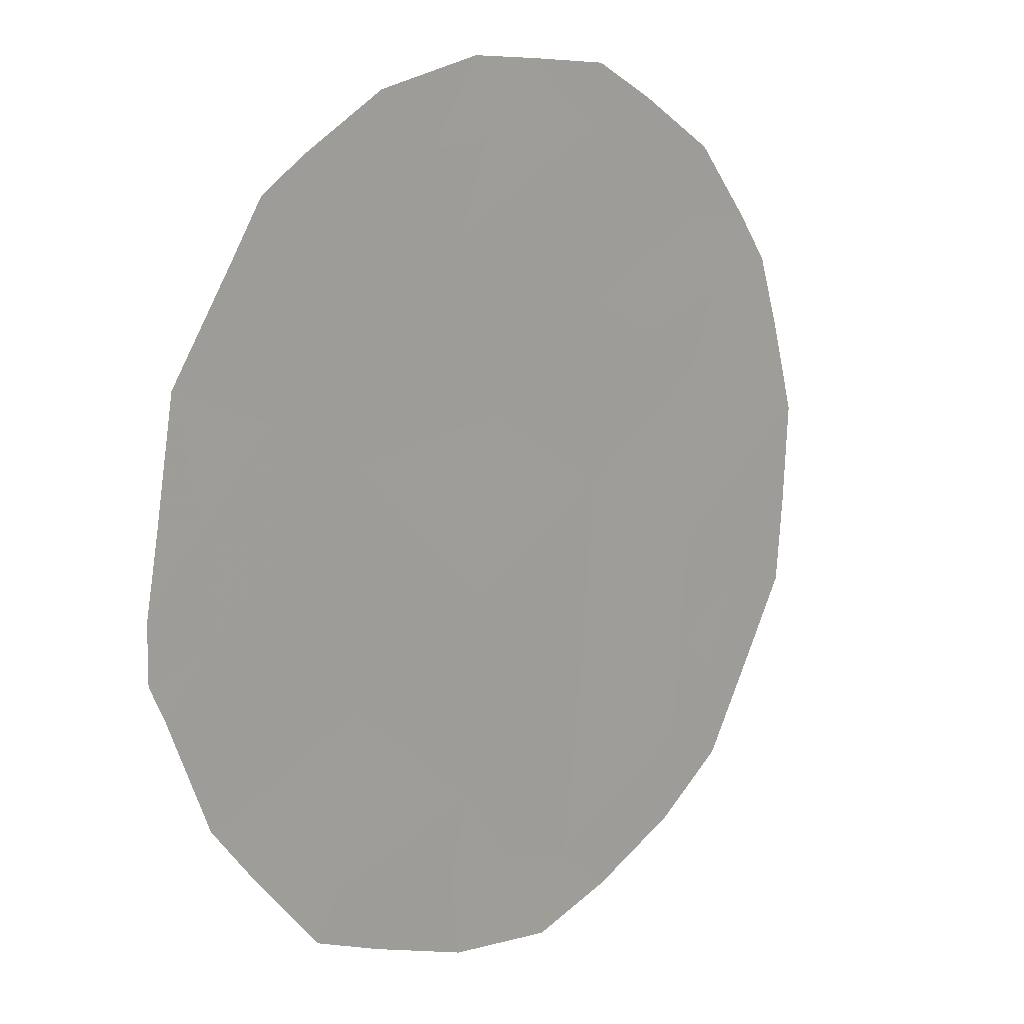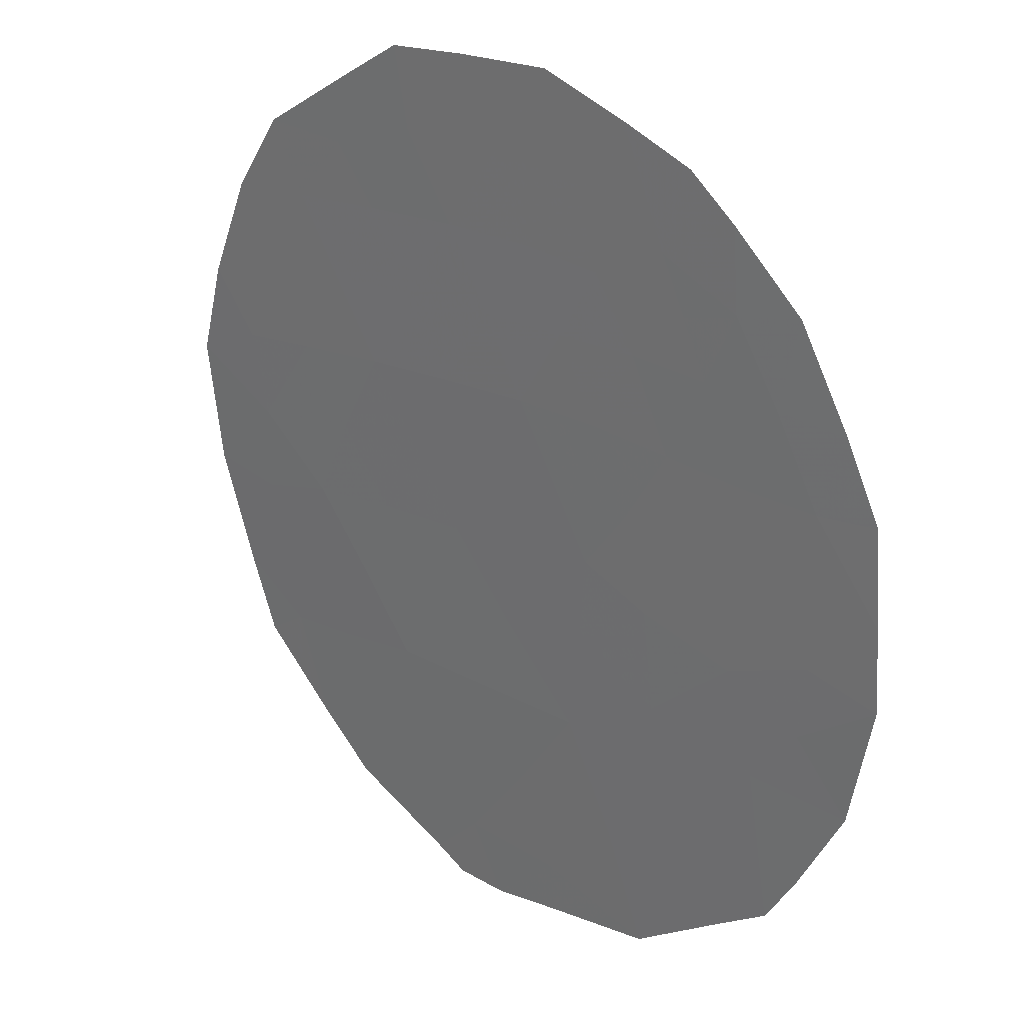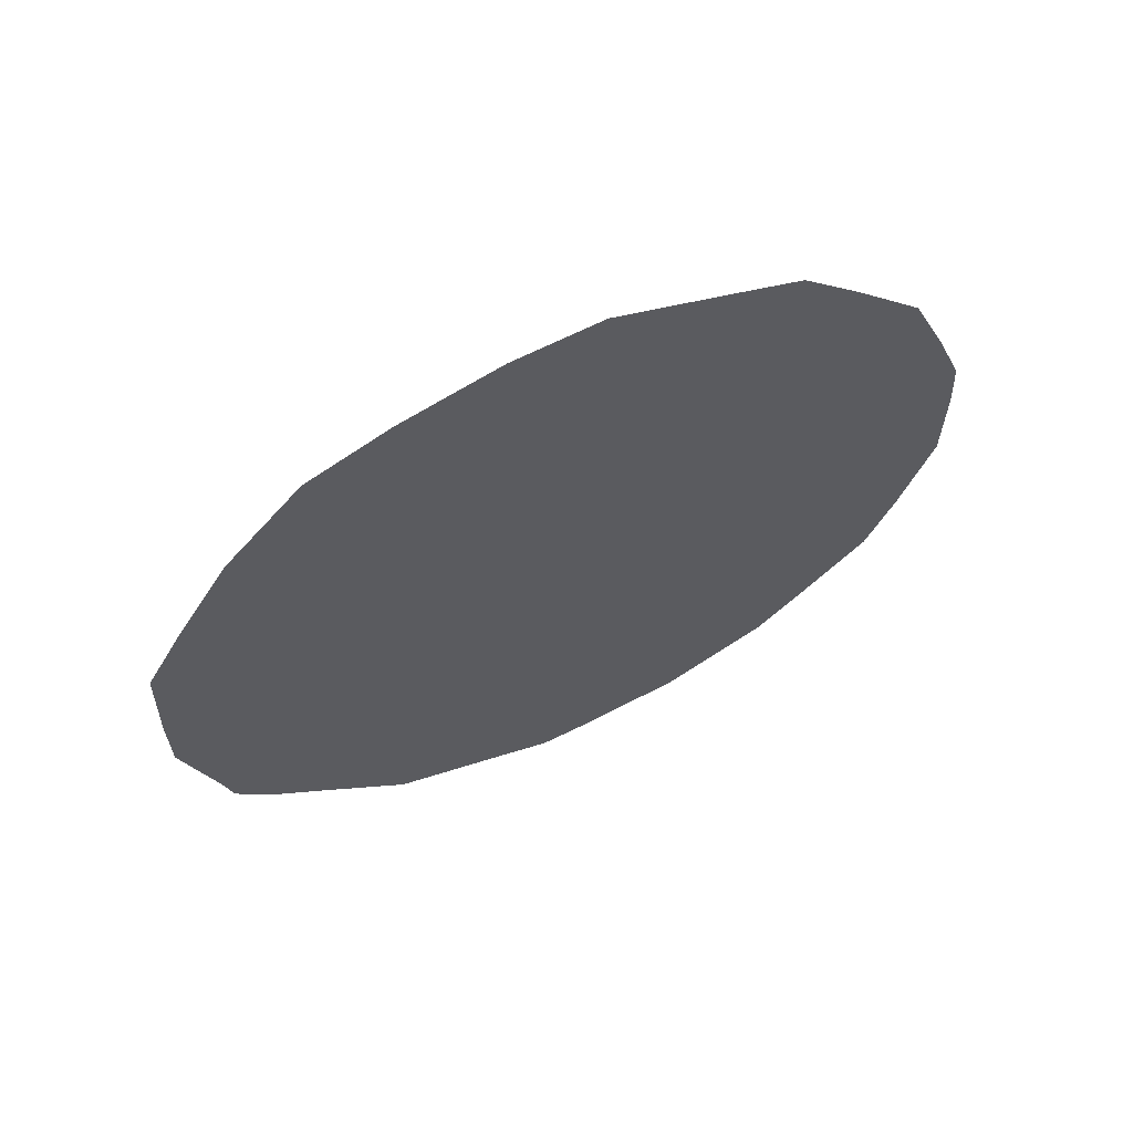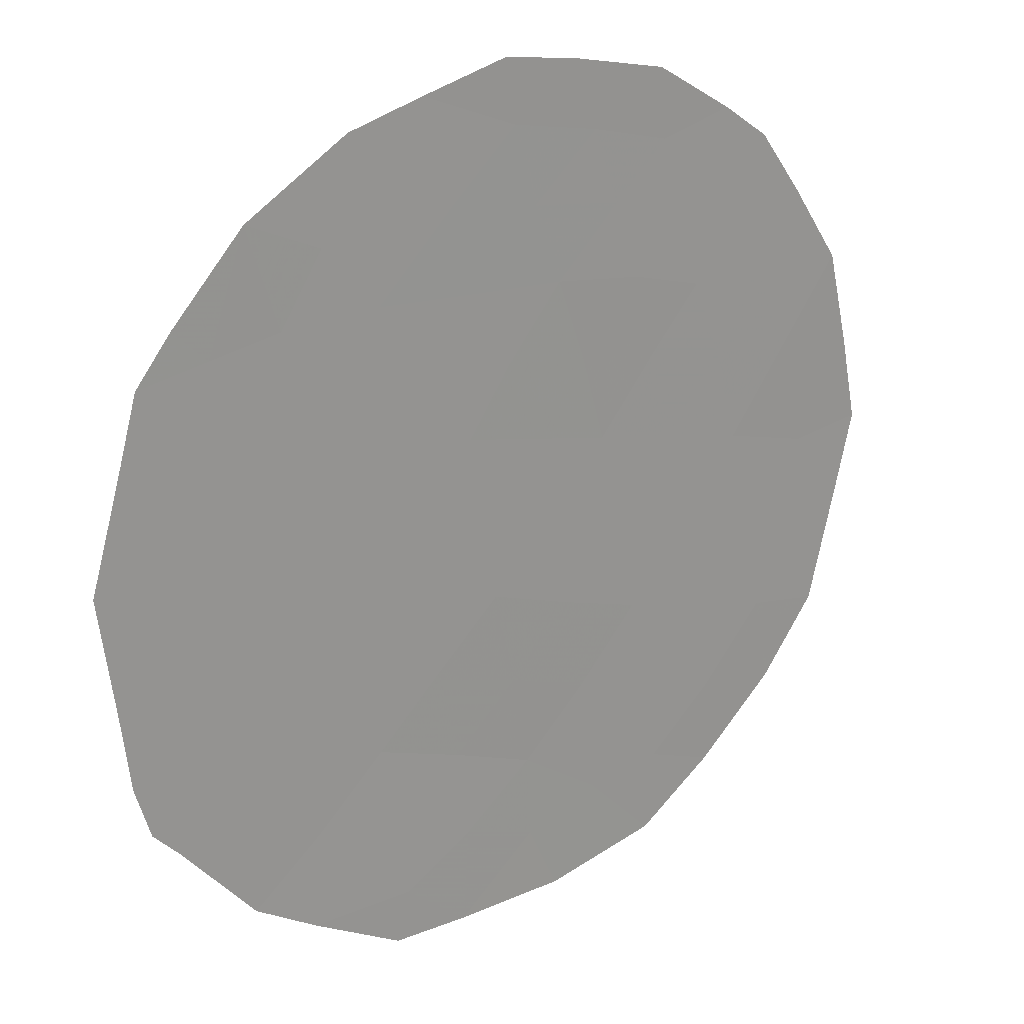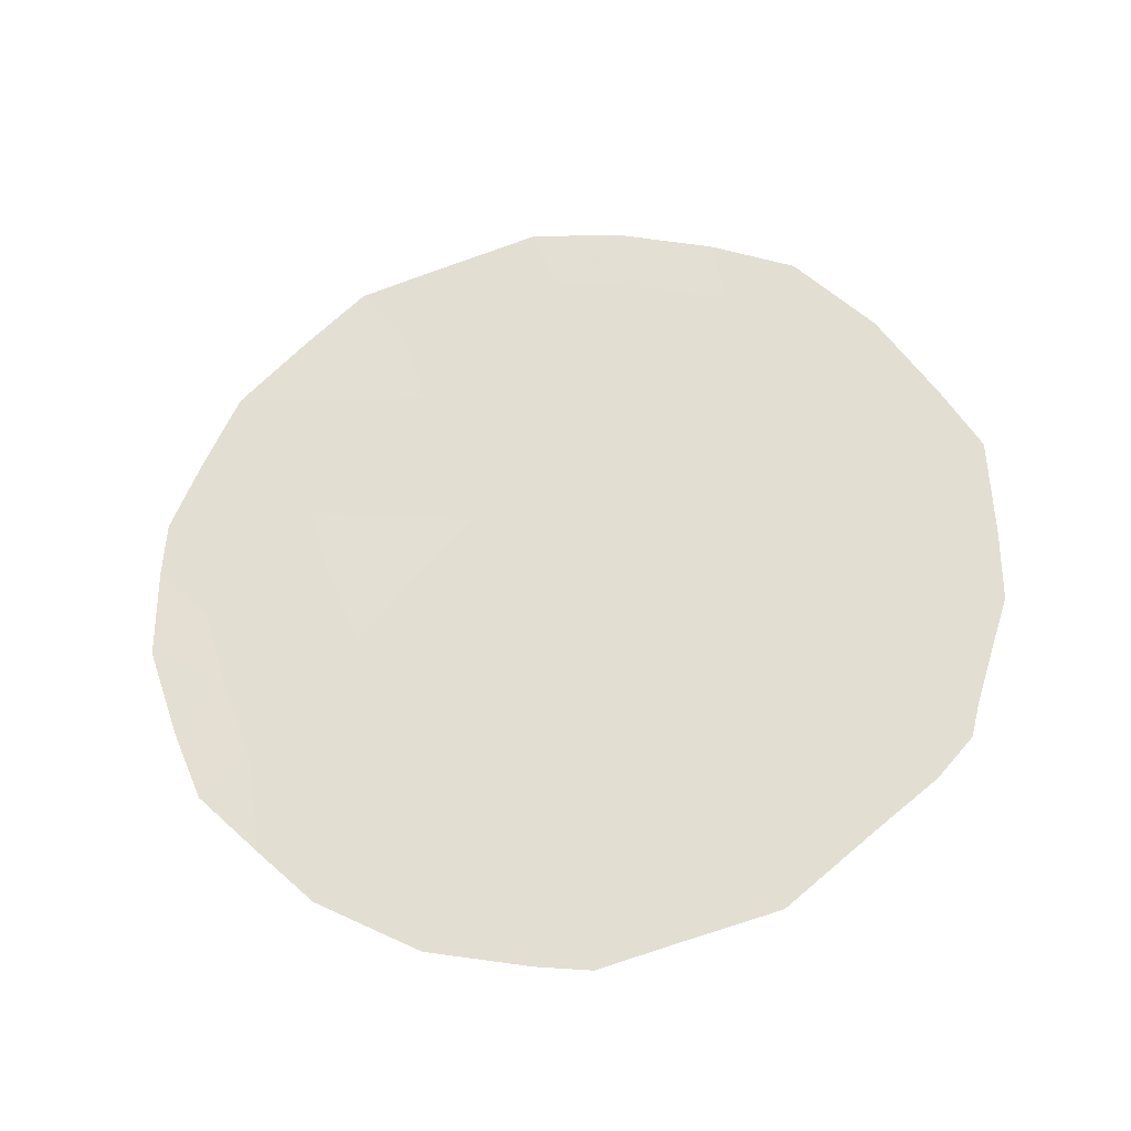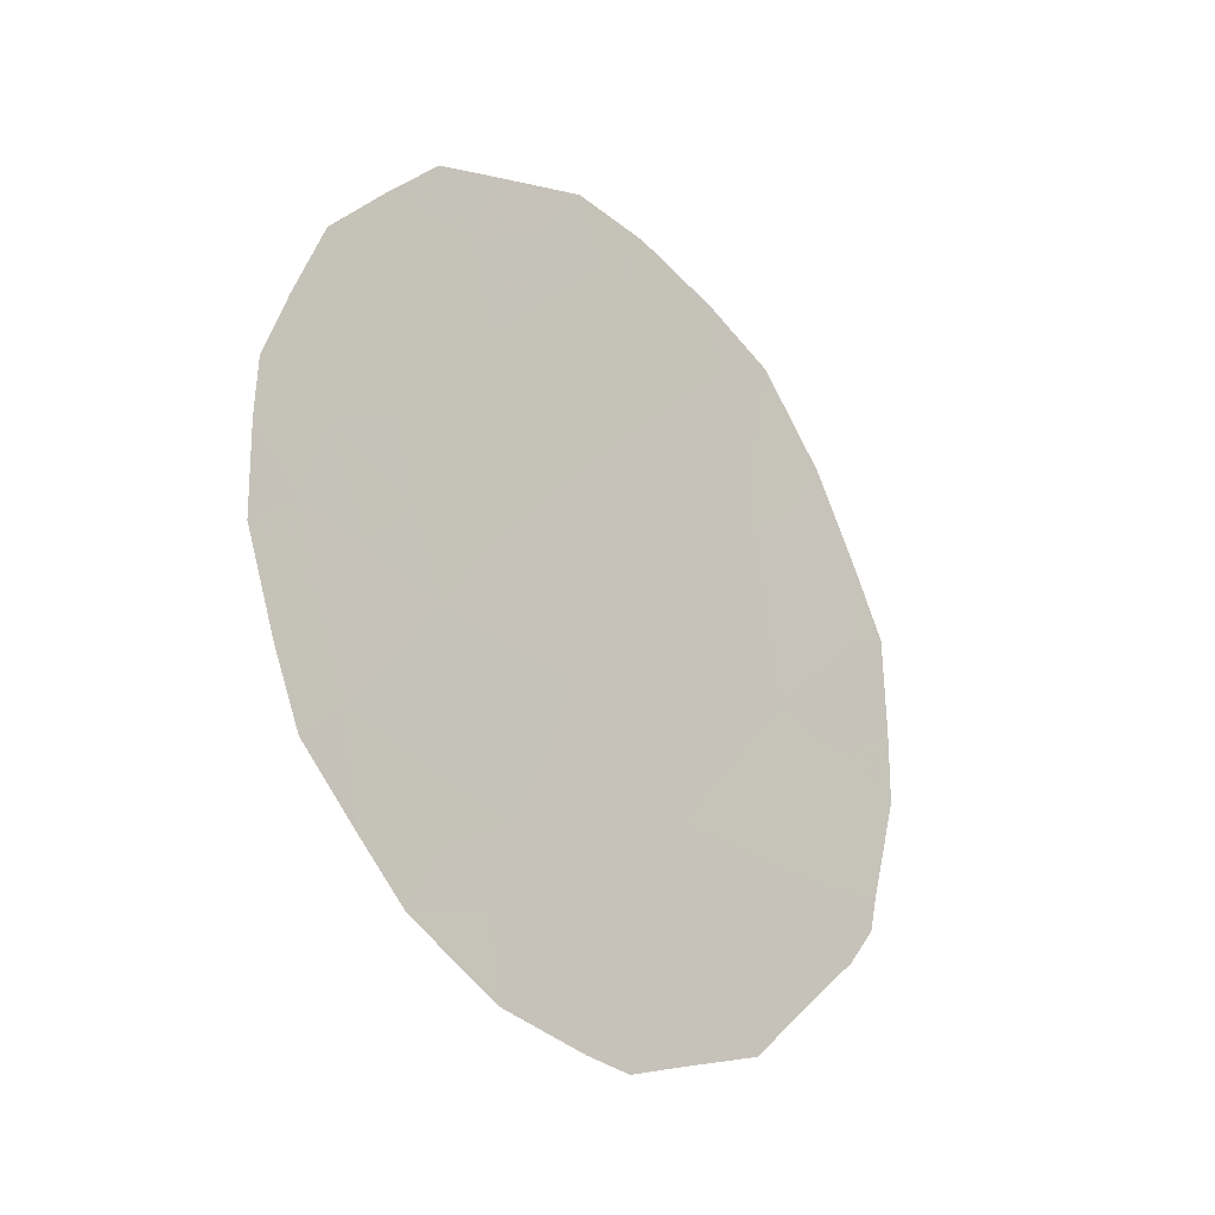
<metadata>
{"format":"obj","ext":"obj","renderer":"f3d","projection":"perspective","resolution":1024,"background":"white","views":[{"elev":-45.5,"azim":26.3,"up":"+Z"},{"elev":78.4,"azim":-33.6,"up":"+Z"},{"elev":63.1,"azim":-79.4,"up":"+Y"},{"elev":-22.7,"azim":43.0,"up":"+Z"},{"elev":-32.3,"azim":134.5,"up":"+Y"},{"elev":-23.5,"azim":77.5,"up":"+Y"}]}
</metadata>
<code>
v -71.46 22.05 67.37
v -69.54 21.11 70.17
v -71.19 23.81 67.77
v -72.05 18.21 66.44
v -71.65 20.11 67.05
v -72.38 21.26 65.97
v -68.2 18.37 72.09
v -68.84 19.7 71.17
v -70.6 20.67 68.59
v -70.08 24.31 69.4
v -69.2 22.85 70.67
v -69.39 17.79 70.35
v -70.38 22.53 68.96
v -70.74 18.39 68.38
v -69.84 19.49 69.71
v -68.5 21.42 71.68
v -69.93 15.78 69.54
v -69.92 25.06 69.64
v -69.2 24.68 70.69
v -69.29 16.02 70.47
v -68.31 17.25 71.93
v -68.65 16.65 71.42
v -67.73 18.71 72.77
v -67.91 17.94 72.5
v -72.68 21.41 65.53
v -70.49 24.94 68.82
v -68.77 24.45 71.32
v -67.56 21.41 73.06
v -67.97 23.08 72.47
v -67.53 19.76 73.08
v -72.42 17.9 65.89
v -72.21 17.47 66.2
v -71.32 16.19 67.5
v -71.64 24.17 67.12
v -72.12 23.2 66.4
v -72.46 22.14 65.87
v -67.53 20.78 73.09
v -72.69 19.47 65.5
v -72.48 18.28 65.81
v -70.26 15.7 69.04
v -72.06 20.73 66.44
v -71.54 21.1 67.23
v -68.53 19.01 71.61
v -68.31 19.96 71.95
v -70.2 20 69.19
v -70.22 19 69.14
v -70.69 19.61 68.46
v -71.12 20.39 67.83
v -71.03 21.38 67.99
v -72.19 19.82 66.25
v -71.49 23.11 67.33
v -70.82 23.23 68.32
v -70.94 22.32 68.14
v -69.57 24.33 70.14
v -70.43 17.37 68.81
v -70.07 17.97 69.35
v -69.71 16.88 69.87
v -69.24 16.91 70.56
v -69.99 16.29 69.46
v -68.76 18.08 71.28
v -69.11 18.78 70.77
v -68.89 17.35 71.08
v -70.23 23.45 69.17
v -70.66 24.11 68.55
v -71.11 24.6 67.9
v -69.05 23.8 70.9
v -68.39 23.84 71.86
v -68.6 22.96 71.55
v -67.73 22.18 72.81
v -68.03 21.07 72.36
v -68.62 20.61 71.5
v -69.68 18.73 69.93
v -69.38 19.55 70.38
v -69.7 20.25 69.92
v -69.17 20.41 70.7
v -68.98 21.26 70.98
v -68.01 19.31 72.38
v -70.6 16.36 68.55
v -70.99 17.29 67.99
v -70.5 21.61 68.77
v -71.87 22.54 66.76
v -71.96 21.69 66.61
v -71.23 19.31 67.66
v -71.65 17.37 67.02
v -71.84 16.95 66.73
v -72.27 19.03 66.12
v -71.81 19.14 66.81
v -69.95 21.81 69.58
v -70.08 20.92 69.37
v -72.7 20.27 65.5
v -69.8 22.7 69.81
v -69.37 21.97 70.42
v -71.42 18.27 67.37
v -69.65 23.6 70.02
v -67.87 20.19 72.6
v -68.8 22.09 71.25
v -70.63 15.88 68.5
v -68.24 22.12 72.06
f 41 82 42
f 77 43 44
f 45 46 47
f 48 42 49
f 41 50 90
f 51 52 53
f 43 60 61
f 12 60 62
f 12 62 58
f 7 23 24
f 7 24 21
f 63 52 64
f 66 67 68
f 16 98 70
f 44 71 70
f 61 72 73
f 74 75 73
f 76 71 75
f 7 77 23
f 4 32 31
f 3 34 65
f 49 53 80
f 34 51 35
f 1 82 81
f 47 83 48
f 84 33 85
f 86 50 87
f 3 51 34
f 80 88 89
f 95 37 30
f 91 92 88
f 89 74 45
f 4 31 39
f 83 93 87
f 93 79 84
f 63 94 91
f 6 25 36
f 10 26 18
f 96 68 98
f 76 92 96
f 94 54 66
f 59 17 40
f 33 78 97
f 56 46 72
f 86 39 38
f 5 41 42
f 41 6 82
f 42 82 1
f 95 77 44
f 77 7 43
f 44 43 8
f 9 45 47
f 45 15 46
f 47 46 14
f 9 48 49
f 48 5 42
f 49 42 1
f 6 41 90
f 41 5 50
f 38 50 86
f 1 51 53
f 51 3 52
f 53 52 13
f 10 18 54
f 19 54 18
f 59 55 57
f 57 55 56
f 57 12 58
f 59 20 17
f 8 43 61
f 43 7 60
f 61 60 12
f 60 21 62
f 21 60 7
f 62 22 58
f 22 62 21
f 20 58 22
f 10 63 64
f 63 13 52
f 65 64 3
f 10 64 26
f 65 26 64
f 11 66 68
f 66 27 67
f 68 67 29
f 98 29 69
f 70 69 28
f 95 44 70
f 44 8 71
f 70 71 16
f 8 61 73
f 61 12 72
f 73 72 15
f 15 74 73
f 74 2 75
f 73 75 8
f 2 76 75
f 76 16 71
f 75 71 8
f 30 77 95
f 77 30 23
f 14 56 55
f 55 59 78
f 79 78 33
f 9 49 80
f 49 1 53
f 80 53 13
f 51 1 81
f 51 81 35
f 36 82 6
f 82 36 81
f 35 81 36
f 9 47 48
f 47 14 83
f 48 83 5
f 4 84 32
f 85 32 84
f 4 86 87
f 87 50 5
f 9 80 89
f 80 13 88
f 89 88 2
f 38 90 50
f 90 25 6
f 13 91 88
f 91 11 92
f 88 92 2
f 9 89 45
f 89 2 74
f 45 74 15
f 5 83 87
f 83 14 93
f 87 93 4
f 4 93 84
f 93 14 79
f 84 79 33
f 13 63 91
f 63 10 94
f 91 94 11
f 37 70 28
f 95 70 37
f 16 96 98
f 96 11 68
f 98 68 29
f 16 76 96
f 76 2 92
f 96 92 11
f 11 94 66
f 94 10 54
f 66 54 19
f 27 66 19
f 59 40 78
f 97 78 40
f 12 56 72
f 56 14 46
f 72 46 15
f 86 4 39
f 98 69 70
f 3 64 52
f 57 58 20
f 59 57 20
f 57 56 12
f 55 78 79
f 14 55 79

</code>
